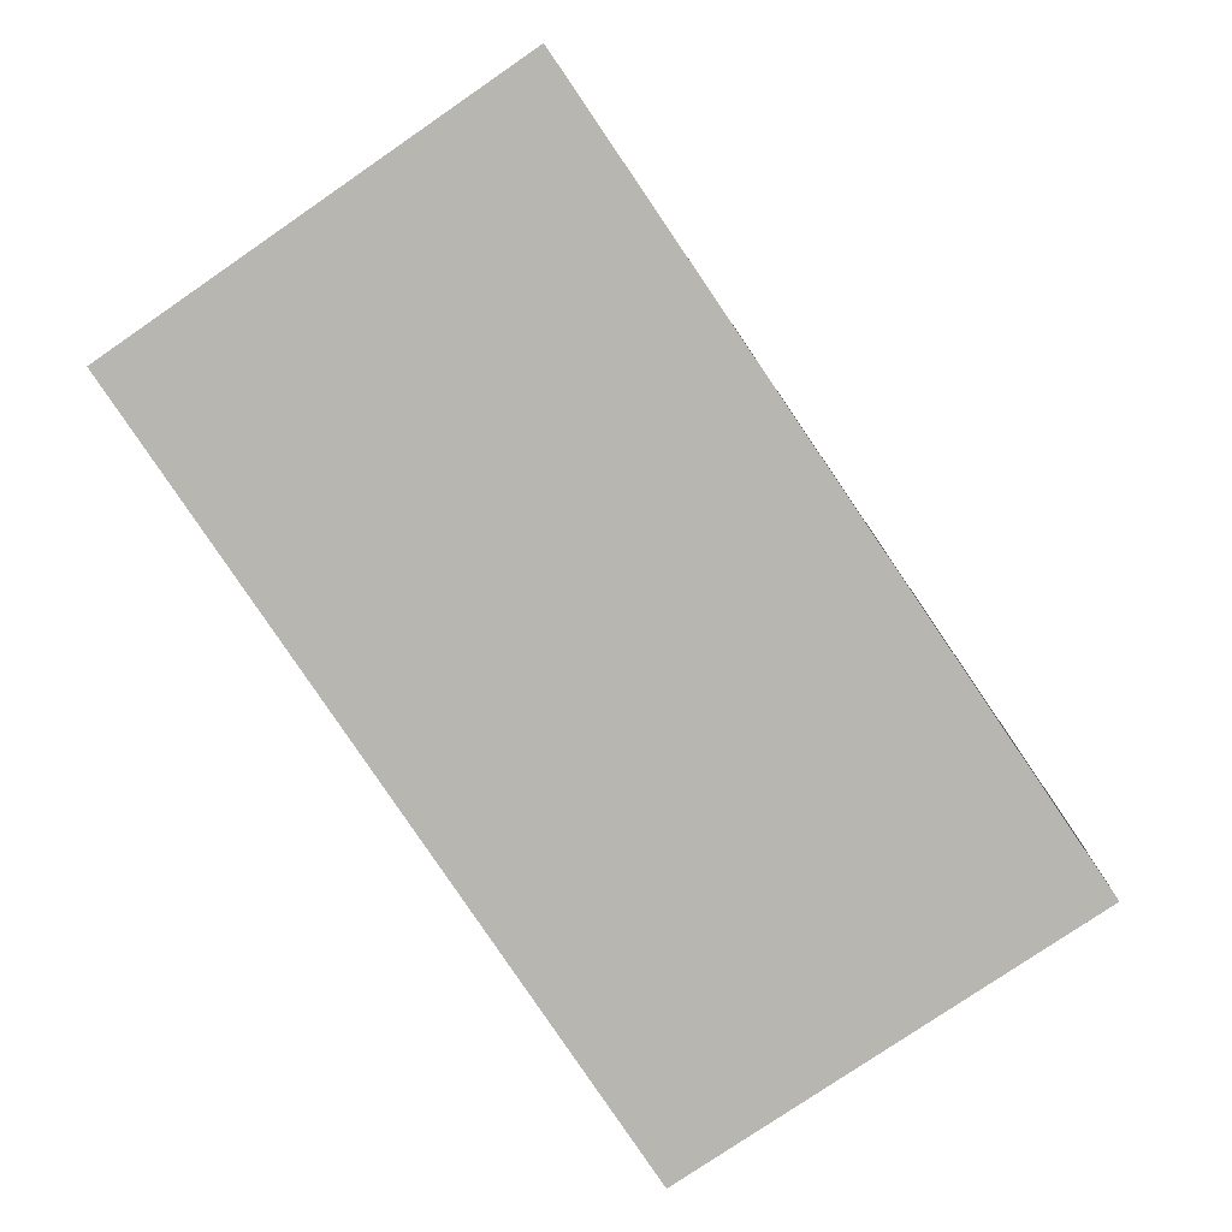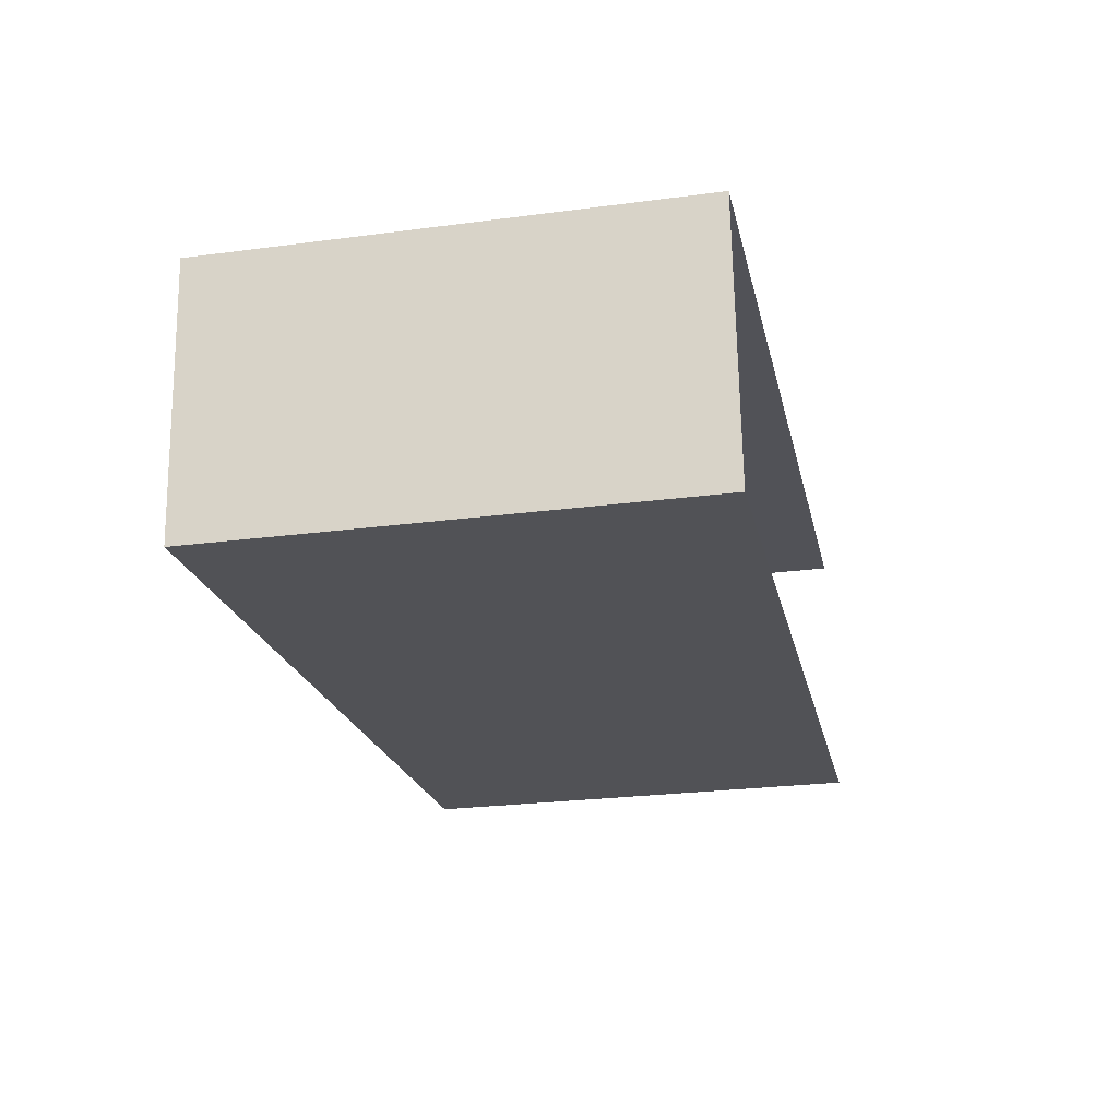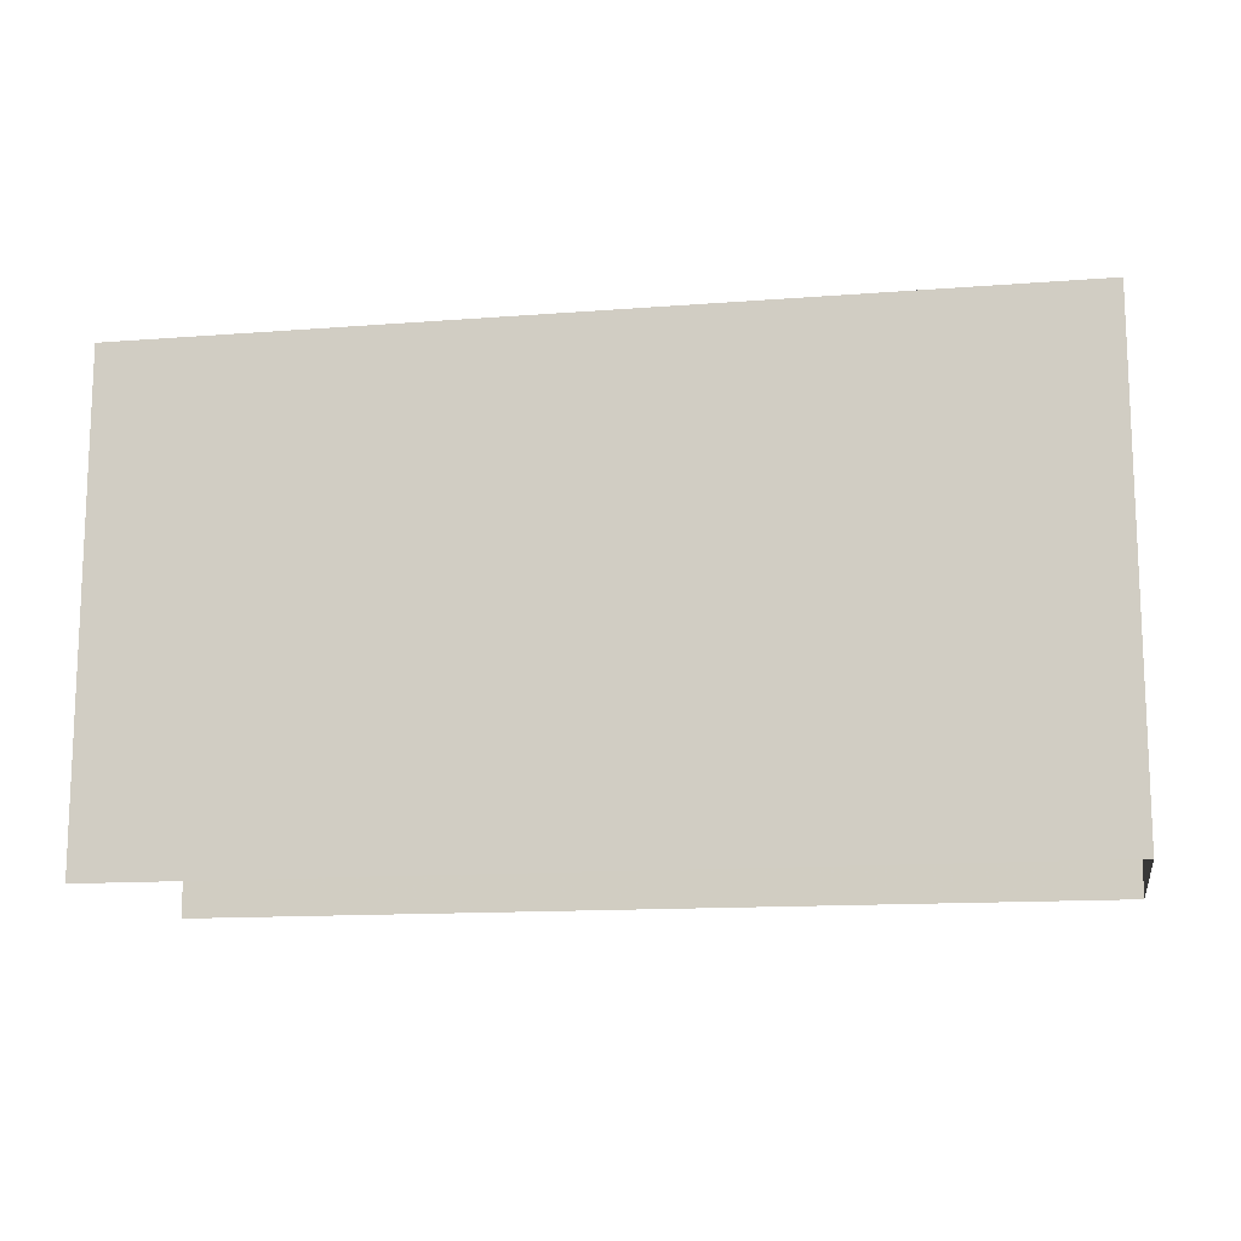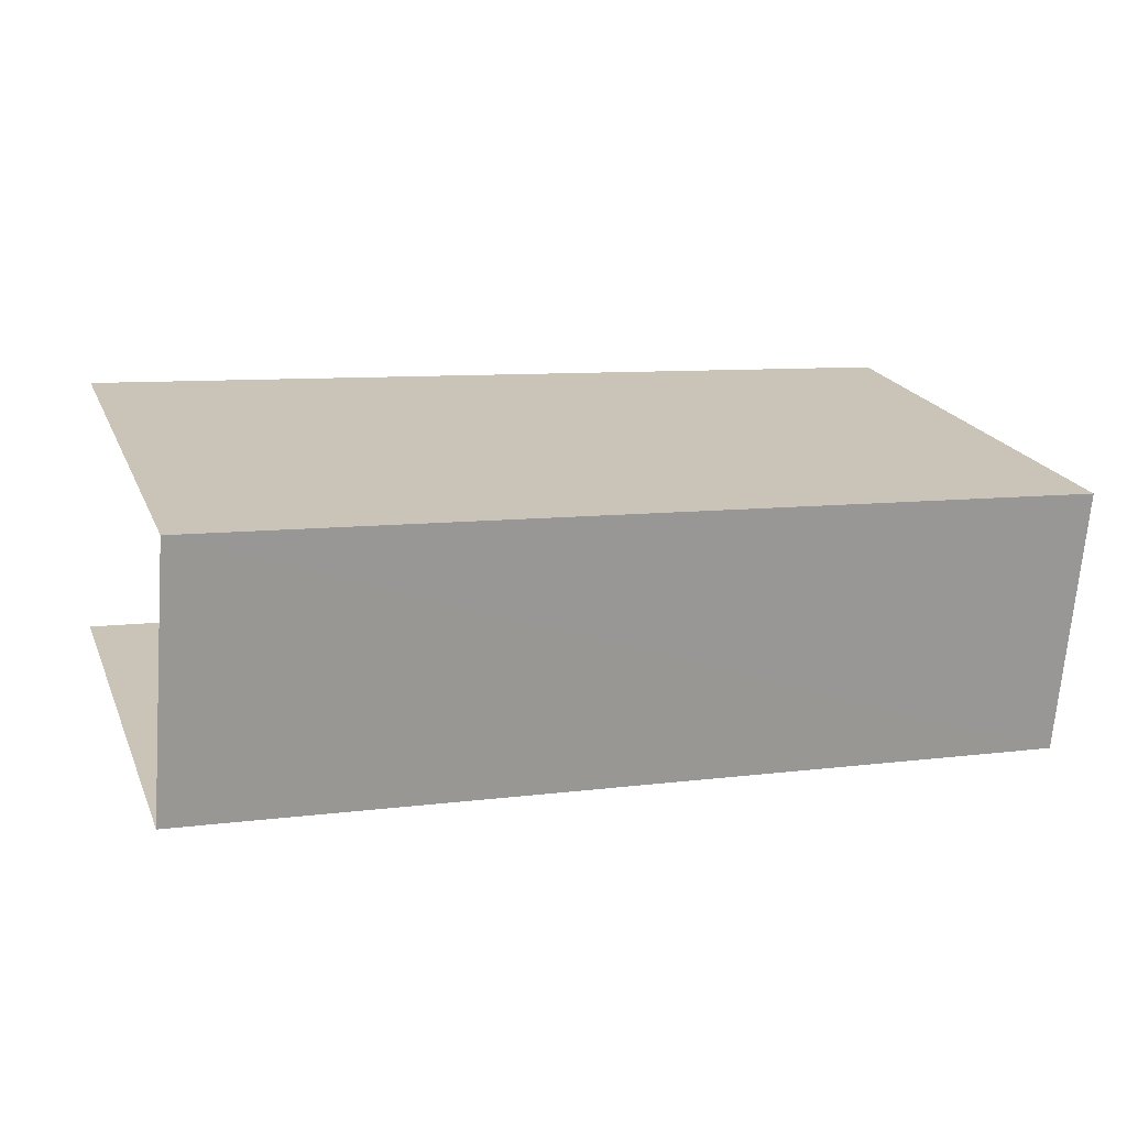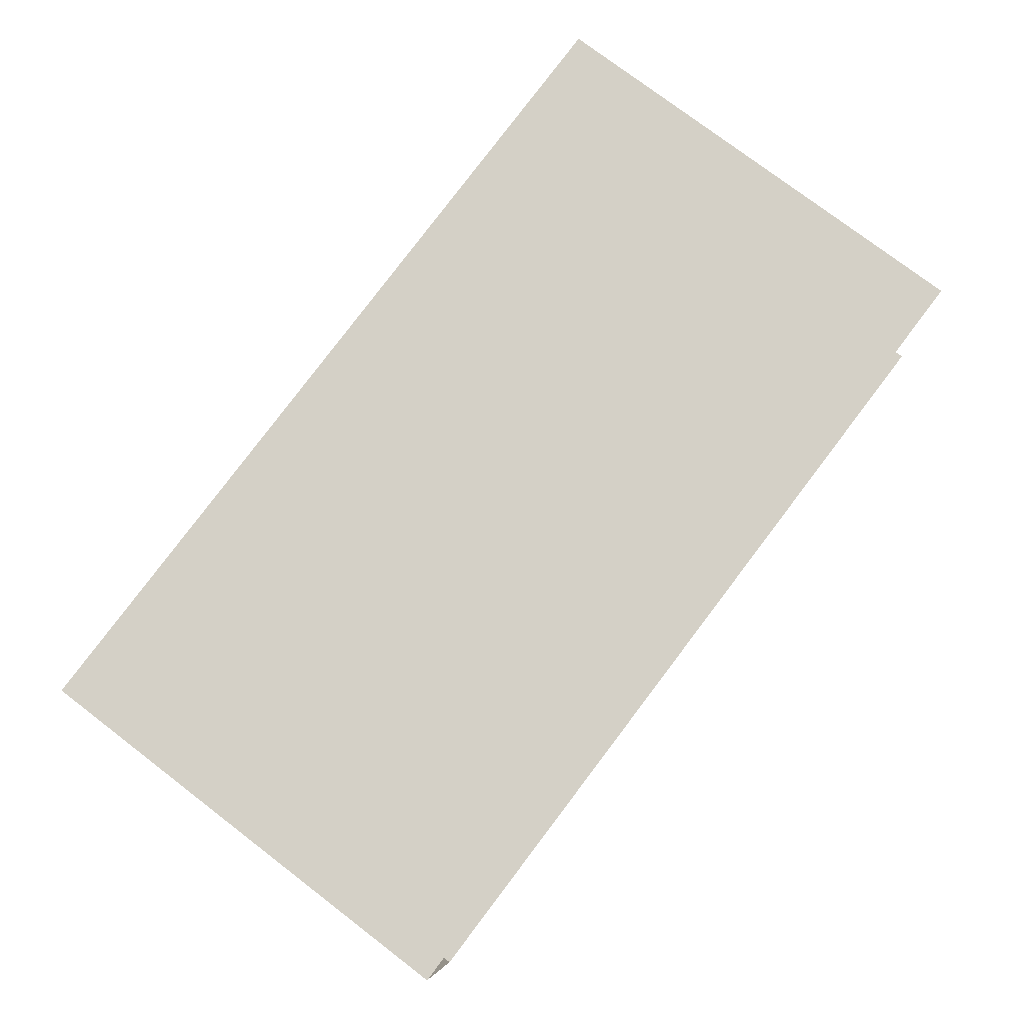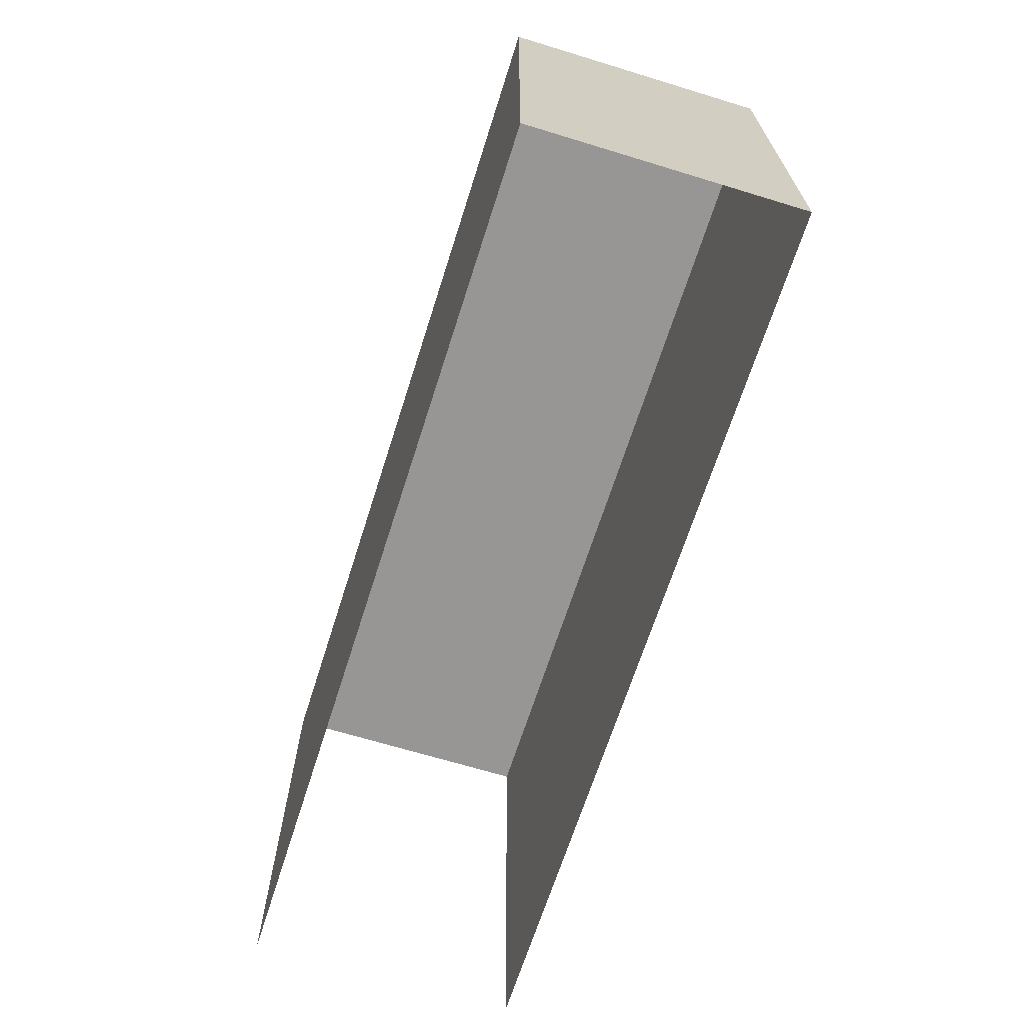
<metadata>
{"format":"obj","ext":"obj","renderer":"f3d","projection":"perspective","resolution":1024,"background":"white","views":[{"elev":-78.6,"azim":-55.6,"up":"+Y"},{"elev":-25.3,"azim":102.0,"up":"+Y"},{"elev":-13.5,"azim":6.1,"up":"+Z"},{"elev":20.9,"azim":-18.8,"up":"+Y"},{"elev":76.5,"azim":127.4,"up":"+Y"},{"elev":-67.8,"azim":68.3,"up":"+Z"}]}
</metadata>
<code>
v -3.139e+05 4.182e+04 51.63
v -3.139e+05 4.182e+04 51.64
v -3.139e+05 4.182e+04 51.64
v -3.139e+05 4.182e+04 51.63
v -3.139e+05 4.182e+04 57.05
v -3.139e+05 4.182e+04 57.05
v -3.139e+05 4.182e+04 57.05
v -3.139e+05 4.182e+04 57.05
f 1 2 3
f 4 1 3
f 7 3 2
f 8 7 2
f 5 6 7
f 8 5 7
f 6 1 4
f 6 5 1
f 8 2 1
f 5 8 1
f 7 4 3
f 7 6 4

</code>
